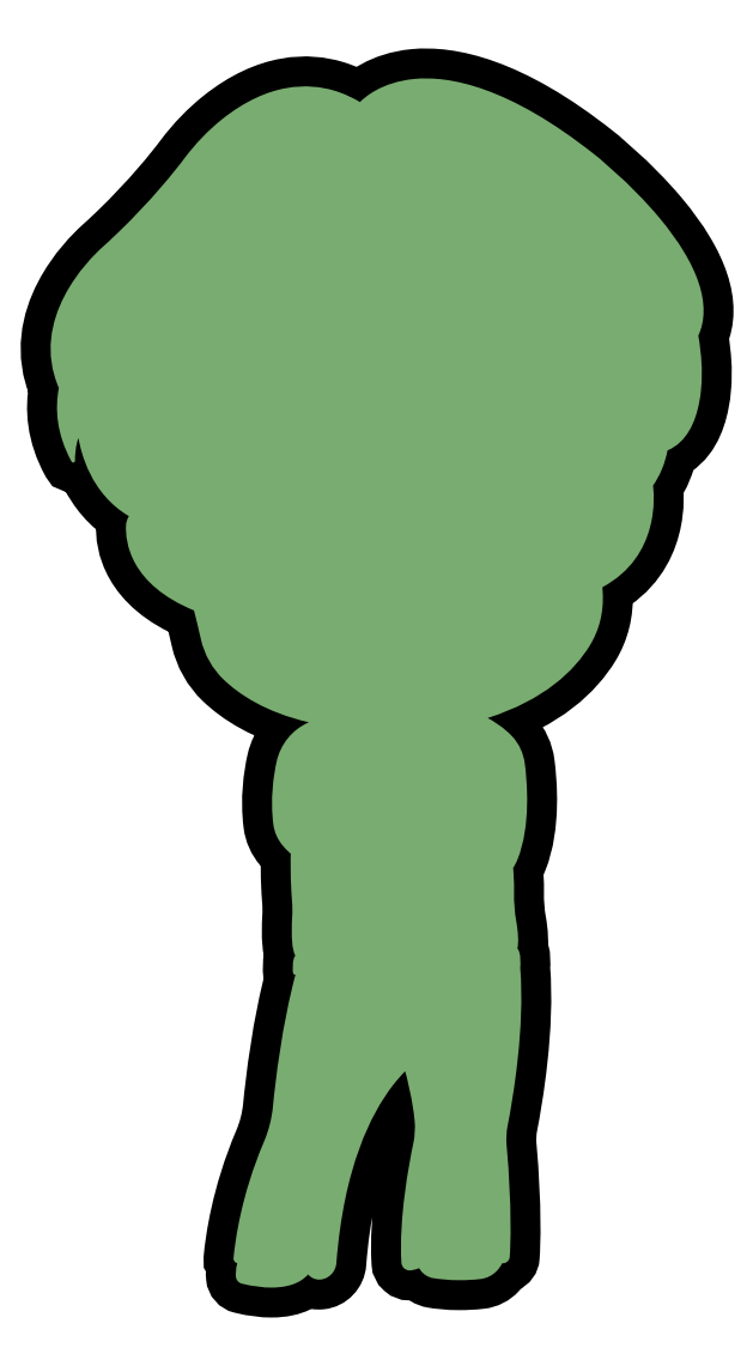
<metadata>
{"format":"dxf","ext":"dxf","renderer":"ezdxf+matplotlib","layout":"modelspace","background":"white","min_lineweight":24,"dpi":150}
</metadata>
<code>
0
SECTION
2
ENTITIES
0
SPLINE
8
JIN_GREEN
210
0
220
0
230
1
70
    11
71
     3
72
   239
73
   235
74
     0
42
1e-10
43
1e-10
12
1
22
0
32
0
13
1
23
0
33
0
40
0
40
0
40
0
40
0
40
1
40
1
40
1
40
2
40
2
40
2
40
3
40
3
40
3
40
4
40
4
40
4
40
5
40
5
40
5
40
6
40
6
40
6
40
7
40
7
40
7
40
8
40
8
40
8
40
9
40
9
40
9
40
10
40
10
40
10
40
11
40
11
40
11
40
12
40
12
40
12
40
13
40
13
40
13
40
14
40
14
40
14
40
15
40
15
40
15
40
16
40
16
40
16
40
17
40
17
40
17
40
18
40
18
40
18
40
19
40
19
40
19
40
20
40
20
40
20
40
21
40
21
40
21
40
22
40
22
40
22
40
23
40
23
40
23
40
24
40
24
40
24
40
25
40
25
40
25
40
26
40
26
40
26
40
27
40
27
40
27
40
28
40
28
40
28
40
29
40
29
40
29
40
30
40
30
40
30
40
31
40
31
40
31
40
32
40
32
40
32
40
33
40
33
40
33
40
34
40
34
40
34
40
35
40
35
40
35
40
36
40
36
40
36
40
37
40
37
40
37
40
38
40
38
40
38
40
39
40
39
40
39
40
40
40
40
40
40
40
41
40
41
40
41
40
42
40
42
40
42
40
43
40
43
40
43
40
44
40
44
40
44
40
45
40
45
40
45
40
46
40
46
40
46
40
47
40
47
40
47
40
48
40
48
40
48
40
49
40
49
40
49
40
50
40
50
40
50
40
51
40
51
40
51
40
52
40
52
40
52
40
53
40
53
40
53
40
54
40
54
40
54
40
55
40
55
40
55
40
56
40
56
40
56
40
57
40
57
40
57
40
58
40
58
40
58
40
59
40
59
40
59
40
60
40
60
40
60
40
61
40
61
40
61
40
62
40
62
40
62
40
63
40
63
40
63
40
64
40
64
40
64
40
65
40
65
40
65
40
66
40
66
40
66
40
67
40
67
40
67
40
68
40
68
40
68
40
69
40
69
40
69
40
70
40
70
40
70
40
71
40
71
40
71
40
72
40
72
40
72
40
73
40
73
40
73
40
74
40
74
40
74
40
75
40
75
40
75
40
76
40
76
40
76
40
77
40
77
40
77
40
78
40
78
40
78
40
78
10
788.4
20
-299.6
30
0
10
798
20
-278.6
30
0
10
788.6
20
-250
30
0
10
761
20
-217
30
0
10
740.3
20
-192.2
30
0
10
716.3
20
-173.2
30
0
10
716
20
-173
30
0
10
655.4
20
-124.8
30
0
10
613.7
20
-117.5
30
0
10
589.4
20
-119.8
30
0
10
566.3
20
-122
30
0
10
554.3
20
-132.8
30
0
10
551.3
20
-136
30
0
10
546.5
20
-133.1
30
0
10
540.4
20
-130.1
30
0
10
533.2
20
-127.9
30
0
10
515.5
20
-122.7
30
0
10
487.5
20
-121.9
30
0
10
454.8
20
-147.9
30
0
10
445.1
20
-155.6
30
0
10
436.2
20
-164.8
30
0
10
428.3
20
-175.3
30
0
10
421
20
-185
30
0
10
405.2
20
-204.8
30
0
10
381.6
20
-227.6
30
0
10
377.5
20
-231.5
30
0
10
373.4
20
-235.3
30
0
10
370.3
20
-238.1
30
0
10
361.6
20
-246
30
0
10
319.2
20
-287.8
30
0
10
340.3
20
-336.3
30
0
10
337.5
20
-350.6
30
0
10
338.5
20
-368.4
30
0
10
349.2
20
-387.9
30
0
10
349.4
20
-388.4
30
0
10
350
20
-388.6
30
0
10
350.6
20
-388.5
30
0
10
351.2
20
-388.3
30
0
10
351.6
20
-387.8
30
0
10
351.6
20
-387.2
30
0
10
351.5
20
-384
30
0
10
351.9
20
-376.2
30
0
10
354
20
-371.4
30
0
10
355.7
20
-381.5
30
0
10
362.6
20
-410.5
30
0
10
389.4
20
-426.1
30
0
10
388.2
20
-428
30
0
10
387.4
20
-430.2
30
0
10
387.3
20
-432.6
30
0
10
386.8
20
-444.5
30
0
10
390.3
20
-473.9
30
0
10
435
20
-492.2
30
0
10
436.4
20
-498
30
0
10
438.1
20
-505
30
0
10
439.8
20
-512.2
30
0
10
442.2
20
-523.2
30
0
10
447.8
20
-533.1
30
0
10
455.8
20
-540.7
30
0
10
466.4
20
-550.8
30
0
10
485
20
-563.6
30
0
10
515.5
20
-570.6
30
0
10
515.3
20
-570.7
30
0
10
515.1
20
-570.8
30
0
10
514.8
20
-570.8
30
0
10
503.8
20
-575.8
30
0
10
495.6
20
-585.9
30
0
10
493
20
-597.8
30
0
10
490.6
20
-608.1
30
0
10
488.3
20
-624.2
30
0
10
490.5
20
-641.9
30
0
10
491.3
20
-647.6
30
0
10
493.6
20
-652.9
30
0
10
497.4
20
-657.3
30
0
10
498.8
20
-658.9
30
0
10
500.6
20
-660.8
30
0
10
502.8
20
-662.7
30
0
10
502.7
20
-665.7
30
0
10
502.3
20
-679.6
30
0
10
503.6
20
-695.6
30
0
10
503.9
20
-699.3
30
0
10
504
20
-703
30
0
10
503.8
20
-706.7
30
0
10
503
20
-721.1
30
0
10
503.7
20
-730.2
30
0
10
506
20
-734
30
0
10
503.6
20
-737.1
30
0
10
504.2
20
-744.5
30
0
10
504.3
20
-746.1
30
0
10
504.4
20
-746.5
30
0
10
504.6
20
-746.9
30
0
10
505
20
-747.1
30
0
10
505.2
20
-747.3
30
0
10
505.6
20
-747.4
30
0
10
506
20
-747.5
30
0
10
496.7
20
-782.7
30
0
10
492.2
20
-820.4
30
0
10
490.3
20
-839.9
30
0
10
489.4
20
-848.4
30
0
10
487.3
20
-856.7
30
0
10
484
20
-864.6
30
0
10
468
20
-902
30
0
10
463.8
20
-934.1
30
0
10
462.7
20
-946.1
30
0
10
462.5
20
-947.4
30
0
10
463.2
20
-948.7
30
0
10
464.5
20
-949.3
30
0
10
464.7
20
-949.4
30
0
10
465
20
-949.5
30
0
10
465.3
20
-949.5
30
0
10
464.2
20
-953.8
30
0
10
464.2
20
-957.1
30
0
10
464.3
20
-959.2
30
0
10
464.6
20
-961.5
30
0
10
466.2
20
-963.4
30
0
10
468.5
20
-963.9
30
0
10
476.7
20
-965.9
30
0
10
483.6
20
-966.7
30
0
10
489.3
20
-966.7
30
0
10
505.4
20
-966.7
30
0
10
512.4
20
-960.4
30
0
10
514.9
20
-957.4
30
0
10
517
20
-959.8
30
0
10
519.6
20
-961.1
30
0
10
522.6
20
-961.1
30
0
10
523
20
-961.1
30
0
10
523.3
20
-961
30
0
10
523.7
20
-961
30
0
10
529.6
20
-960.4
30
0
10
534.3
20
-955.5
30
0
10
534.7
20
-949.4
30
0
10
540
20
-882.2
30
0
10
559
20
-844.8
30
0
10
574.1
20
-825.2
30
0
10
577.1
20
-821.3
30
0
10
580.1
20
-818
30
0
10
582.9
20
-815.1
30
0
10
584.4
20
-820.4
30
0
10
588.2
20
-835.1
30
0
10
589.5
20
-849.5
30
0
10
590.1
20
-855
30
0
10
589.8
20
-860.4
30
0
10
588.6
20
-865.7
30
0
10
585.5
20
-880.5
30
0
10
578.4
20
-918.2
30
0
10
580.3
20
-949.2
30
0
10
580.4
20
-950.8
30
0
10
581.1
20
-952.2
30
0
10
582.3
20
-953.2
30
0
10
583.3
20
-954.1
30
0
10
584.6
20
-954.6
30
0
10
586
20
-954.6
30
0
10
586.1
20
-954.6
30
0
10
586.2
20
-954.6
30
0
10
586.4
20
-954.6
30
0
10
588.2
20
-954.5
30
0
10
590.4
20
-954.1
30
0
10
592.7
20
-953
30
0
10
593
20
-953.4
30
0
10
593.3
20
-954
30
0
10
593.7
20
-954.5
30
0
10
595.8
20
-957.4
30
0
10
599
20
-959.5
30
0
10
602.6
20
-960
30
0
10
606.4
20
-960.7
30
0
10
612.9
20
-961.5
30
0
10
621.2
20
-961.5
30
0
10
625.6
20
-961.5
30
0
10
630.5
20
-961.3
30
0
10
635.7
20
-960.7
30
0
10
640.2
20
-960.2
30
0
10
644.3
20
-958.1
30
0
10
647.3
20
-954.8
30
0
10
648.9
20
-953
30
0
10
650.1
20
-951.3
30
0
10
650.9
20
-949.6
30
0
10
651.7
20
-949.7
30
0
10
652.4
20
-949.6
30
0
10
653.2
20
-949.3
30
0
10
654.9
20
-948.6
30
0
10
656.1
20
-947
30
0
10
656.2
20
-945.1
30
0
10
656.8
20
-936.2
30
0
10
657.8
20
-910.7
30
0
10
654
20
-867
30
0
10
653.6
20
-862.4
30
0
10
653.9
20
-857.7
30
0
10
654.7
20
-853.2
30
0
10
658.5
20
-833.8
30
0
10
667
20
-784.3
30
0
10
663.5
20
-742.5
30
0
10
663.7
20
-740.5
30
0
10
664.3
20
-732.1
30
0
10
661.6
20
-729.1
30
0
10
662.5
20
-724.6
30
0
10
662.2
20
-718.1
30
0
10
660.7
20
-709.7
30
0
10
659.6
20
-703.5
30
0
10
659.1
20
-696.9
30
0
10
659.2
20
-690.2
30
0
10
659.4
20
-682.3
30
0
10
658.8
20
-674.5
30
0
10
658.6
20
-672.6
30
0
10
659.8
20
-670.7
30
0
10
660.8
20
-668.7
30
0
10
661.7
20
-666.7
30
0
10
671.1
20
-643
30
0
10
668.4
20
-611.8
30
0
10
666.8
20
-599.4
30
0
10
665.8
20
-592.2
30
0
10
662.8
20
-585.7
30
0
10
658
20
-580.5
30
0
10
652.1
20
-574.1
30
0
10
644.8
20
-569.7
30
0
10
640.7
20
-567.6
30
0
10
680.8
20
-554.8
30
0
10
701.6
20
-534.3
30
0
10
712.3
20
-516.7
30
0
10
719
20
-505.8
30
0
10
722.1
20
-493.1
30
0
10
721.4
20
-480
30
0
10
721.3
20
-478.6
30
0
10
721.2
20
-477.2
30
0
10
721.2
20
-475.9
30
0
10
762.2
20
-453.9
30
0
10
757.3
20
-409.7
30
0
10
756.6
20
-404.7
30
0
10
761.6
20
-397.5
30
0
10
765
20
-389.3
30
0
10
766.8
20
-380
30
0
10
794.1
20
-368.7
30
0
10
790.8
20
-321.7
30
0
10
790.7
20
-319.8
30
0
10
790.2
20
-312.4
30
0
10
789.4
20
-305.7
30
0
10
788.4
20
-299.6
30
0
0
HATCH
8
JIN_GREEN
10
0
20
0
30
0
210
0
220
0
230
1
2
SOLID
70
     1
71
     0
91
        1
92
        1
93
        1
72
     4
94
        3
73
     0
74
     1
95
      239
96
      235
40
0
40
0
40
0
40
0
40
1
40
1
40
1
40
2
40
2
40
2
40
3
40
3
40
3
40
4
40
4
40
4
40
5
40
5
40
5
40
6
40
6
40
6
40
7
40
7
40
7
40
8
40
8
40
8
40
9
40
9
40
9
40
10
40
10
40
10
40
11
40
11
40
11
40
12
40
12
40
12
40
13
40
13
40
13
40
14
40
14
40
14
40
15
40
15
40
15
40
16
40
16
40
16
40
17
40
17
40
17
40
18
40
18
40
18
40
19
40
19
40
19
40
20
40
20
40
20
40
21
40
21
40
21
40
22
40
22
40
22
40
23
40
23
40
23
40
24
40
24
40
24
40
25
40
25
40
25
40
26
40
26
40
26
40
27
40
27
40
27
40
28
40
28
40
28
40
29
40
29
40
29
40
30
40
30
40
30
40
31
40
31
40
31
40
32
40
32
40
32
40
33
40
33
40
33
40
34
40
34
40
34
40
35
40
35
40
35
40
36
40
36
40
36
40
37
40
37
40
37
40
38
40
38
40
38
40
39
40
39
40
39
40
40
40
40
40
40
40
41
40
41
40
41
40
42
40
42
40
42
40
43
40
43
40
43
40
44
40
44
40
44
40
45
40
45
40
45
40
46
40
46
40
46
40
47
40
47
40
47
40
48
40
48
40
48
40
49
40
49
40
49
40
50
40
50
40
50
40
51
40
51
40
51
40
52
40
52
40
52
40
53
40
53
40
53
40
54
40
54
40
54
40
55
40
55
40
55
40
56
40
56
40
56
40
57
40
57
40
57
40
58
40
58
40
58
40
59
40
59
40
59
40
60
40
60
40
60
40
61
40
61
40
61
40
62
40
62
40
62
40
63
40
63
40
63
40
64
40
64
40
64
40
65
40
65
40
65
40
66
40
66
40
66
40
67
40
67
40
67
40
68
40
68
40
68
40
69
40
69
40
69
40
70
40
70
40
70
40
71
40
71
40
71
40
72
40
72
40
72
40
73
40
73
40
73
40
74
40
74
40
74
40
75
40
75
40
75
40
76
40
76
40
76
40
77
40
77
40
77
40
78
40
78
40
78
40
78
10
788.4
20
-299.6
10
798
20
-278.6
10
788.6
20
-250
10
761
20
-217
10
740.3
20
-192.2
10
716.3
20
-173.2
10
716
20
-173
10
655.4
20
-124.8
10
613.7
20
-117.5
10
589.4
20
-119.8
10
566.3
20
-122
10
554.3
20
-132.8
10
551.3
20
-136
10
546.5
20
-133.1
10
540.4
20
-130.1
10
533.2
20
-127.9
10
515.5
20
-122.7
10
487.5
20
-121.9
10
454.8
20
-147.9
10
445.1
20
-155.6
10
436.2
20
-164.8
10
428.3
20
-175.3
10
421
20
-185
10
405.2
20
-204.8
10
381.6
20
-227.6
10
377.5
20
-231.5
10
373.4
20
-235.3
10
370.3
20
-238.1
10
361.6
20
-246
10
319.2
20
-287.8
10
340.3
20
-336.3
10
337.5
20
-350.6
10
338.5
20
-368.4
10
349.2
20
-387.9
10
349.4
20
-388.4
10
350
20
-388.6
10
350.6
20
-388.5
10
351.2
20
-388.3
10
351.6
20
-387.8
10
351.6
20
-387.2
10
351.5
20
-384
10
351.9
20
-376.2
10
354
20
-371.4
10
355.7
20
-381.5
10
362.6
20
-410.5
10
389.4
20
-426.1
10
388.2
20
-428
10
387.4
20
-430.2
10
387.3
20
-432.6
10
386.8
20
-444.5
10
390.3
20
-473.9
10
435
20
-492.2
10
436.4
20
-498
10
438.1
20
-505
10
439.8
20
-512.2
10
442.2
20
-523.2
10
447.8
20
-533.1
10
455.8
20
-540.7
10
466.4
20
-550.8
10
485
20
-563.6
10
515.5
20
-570.6
10
515.3
20
-570.7
10
515.1
20
-570.8
10
514.8
20
-570.8
10
503.8
20
-575.8
10
495.6
20
-585.9
10
493
20
-597.8
10
490.6
20
-608.1
10
488.3
20
-624.2
10
490.5
20
-641.9
10
491.3
20
-647.6
10
493.6
20
-652.9
10
497.4
20
-657.3
10
498.8
20
-658.9
10
500.6
20
-660.8
10
502.8
20
-662.7
10
502.7
20
-665.7
10
502.3
20
-679.6
10
503.6
20
-695.6
10
503.9
20
-699.3
10
504
20
-703
10
503.8
20
-706.7
10
503
20
-721.1
10
503.7
20
-730.2
10
506
20
-734
10
503.6
20
-737.1
10
504.2
20
-744.5
10
504.3
20
-746.1
10
504.4
20
-746.5
10
504.6
20
-746.9
10
505
20
-747.1
10
505.2
20
-747.3
10
505.6
20
-747.4
10
506
20
-747.5
10
496.7
20
-782.7
10
492.2
20
-820.4
10
490.3
20
-839.9
10
489.4
20
-848.4
10
487.3
20
-856.7
10
484
20
-864.6
10
468
20
-902
10
463.8
20
-934.1
10
462.7
20
-946.1
10
462.5
20
-947.4
10
463.2
20
-948.7
10
464.5
20
-949.3
10
464.7
20
-949.4
10
465
20
-949.5
10
465.3
20
-949.5
10
464.2
20
-953.8
10
464.2
20
-957.1
10
464.3
20
-959.2
10
464.6
20
-961.5
10
466.2
20
-963.4
10
468.5
20
-963.9
10
476.7
20
-965.9
10
483.6
20
-966.7
10
489.3
20
-966.7
10
505.4
20
-966.7
10
512.4
20
-960.4
10
514.9
20
-957.4
10
517
20
-959.8
10
519.6
20
-961.1
10
522.6
20
-961.1
10
523
20
-961.1
10
523.3
20
-961
10
523.7
20
-961
10
529.6
20
-960.4
10
534.3
20
-955.5
10
534.7
20
-949.4
10
540
20
-882.2
10
559
20
-844.8
10
574.1
20
-825.2
10
577.1
20
-821.3
10
580.1
20
-818
10
582.9
20
-815.1
10
584.4
20
-820.4
10
588.2
20
-835.1
10
589.5
20
-849.5
10
590.1
20
-855
10
589.8
20
-860.4
10
588.6
20
-865.7
10
585.5
20
-880.5
10
578.4
20
-918.2
10
580.3
20
-949.2
10
580.4
20
-950.8
10
581.1
20
-952.2
10
582.3
20
-953.2
10
583.3
20
-954.1
10
584.6
20
-954.6
10
586
20
-954.6
10
586.1
20
-954.6
10
586.2
20
-954.6
10
586.4
20
-954.6
10
588.2
20
-954.5
10
590.4
20
-954.1
10
592.7
20
-953
10
593
20
-953.4
10
593.3
20
-954
10
593.7
20
-954.5
10
595.8
20
-957.4
10
599
20
-959.5
10
602.6
20
-960
10
606.4
20
-960.7
10
612.9
20
-961.5
10
621.2
20
-961.5
10
625.6
20
-961.5
10
630.5
20
-961.3
10
635.7
20
-960.7
10
640.2
20
-960.2
10
644.3
20
-958.1
10
647.3
20
-954.8
10
648.9
20
-953
10
650.1
20
-951.3
10
650.9
20
-949.6
10
651.7
20
-949.7
10
652.4
20
-949.6
10
653.2
20
-949.3
10
654.9
20
-948.6
10
656.1
20
-947
10
656.2
20
-945.1
10
656.8
20
-936.2
10
657.8
20
-910.7
10
654
20
-867
10
653.6
20
-862.4
10
653.9
20
-857.7
10
654.7
20
-853.2
10
658.5
20
-833.8
10
667
20
-784.3
10
663.5
20
-742.5
10
663.7
20
-740.5
10
664.3
20
-732.1
10
661.6
20
-729.1
10
662.5
20
-724.6
10
662.2
20
-718.1
10
660.7
20
-709.7
10
659.6
20
-703.5
10
659.1
20
-696.9
10
659.2
20
-690.2
10
659.4
20
-682.3
10
658.8
20
-674.5
10
658.6
20
-672.6
10
659.8
20
-670.7
10
660.8
20
-668.7
10
661.7
20
-666.7
10
671.1
20
-643
10
668.4
20
-611.8
10
666.8
20
-599.4
10
665.8
20
-592.2
10
662.8
20
-585.7
10
658
20
-580.5
10
652.1
20
-574.1
10
644.8
20
-569.7
10
640.7
20
-567.6
10
680.8
20
-554.8
10
701.6
20
-534.3
10
712.3
20
-516.7
10
719
20
-505.8
10
722.1
20
-493.1
10
721.4
20
-480
10
721.3
20
-478.6
10
721.2
20
-477.2
10
721.2
20
-475.9
10
762.2
20
-453.9
10
757.3
20
-409.7
10
756.6
20
-404.7
10
761.6
20
-397.5
10
765
20
-389.3
10
766.8
20
-380
10
794.1
20
-368.7
10
790.8
20
-321.7
10
790.7
20
-319.8
10
790.2
20
-312.4
10
789.4
20
-305.7
10
788.4
20
-299.6
97
        0
97
        0
75
     2
76
     1
98
        0
0
ENDSEC
0
EOF

</code>
